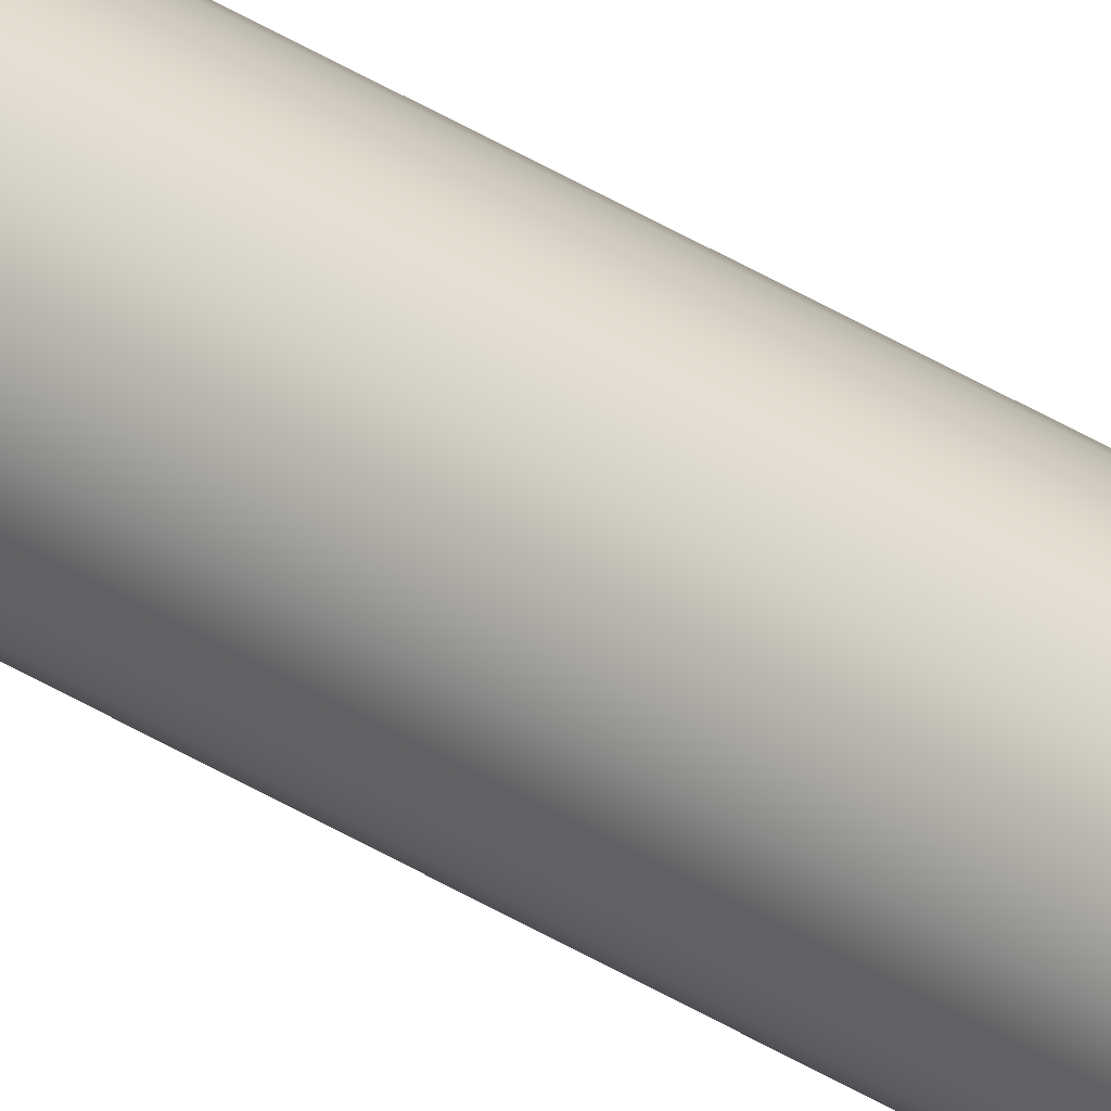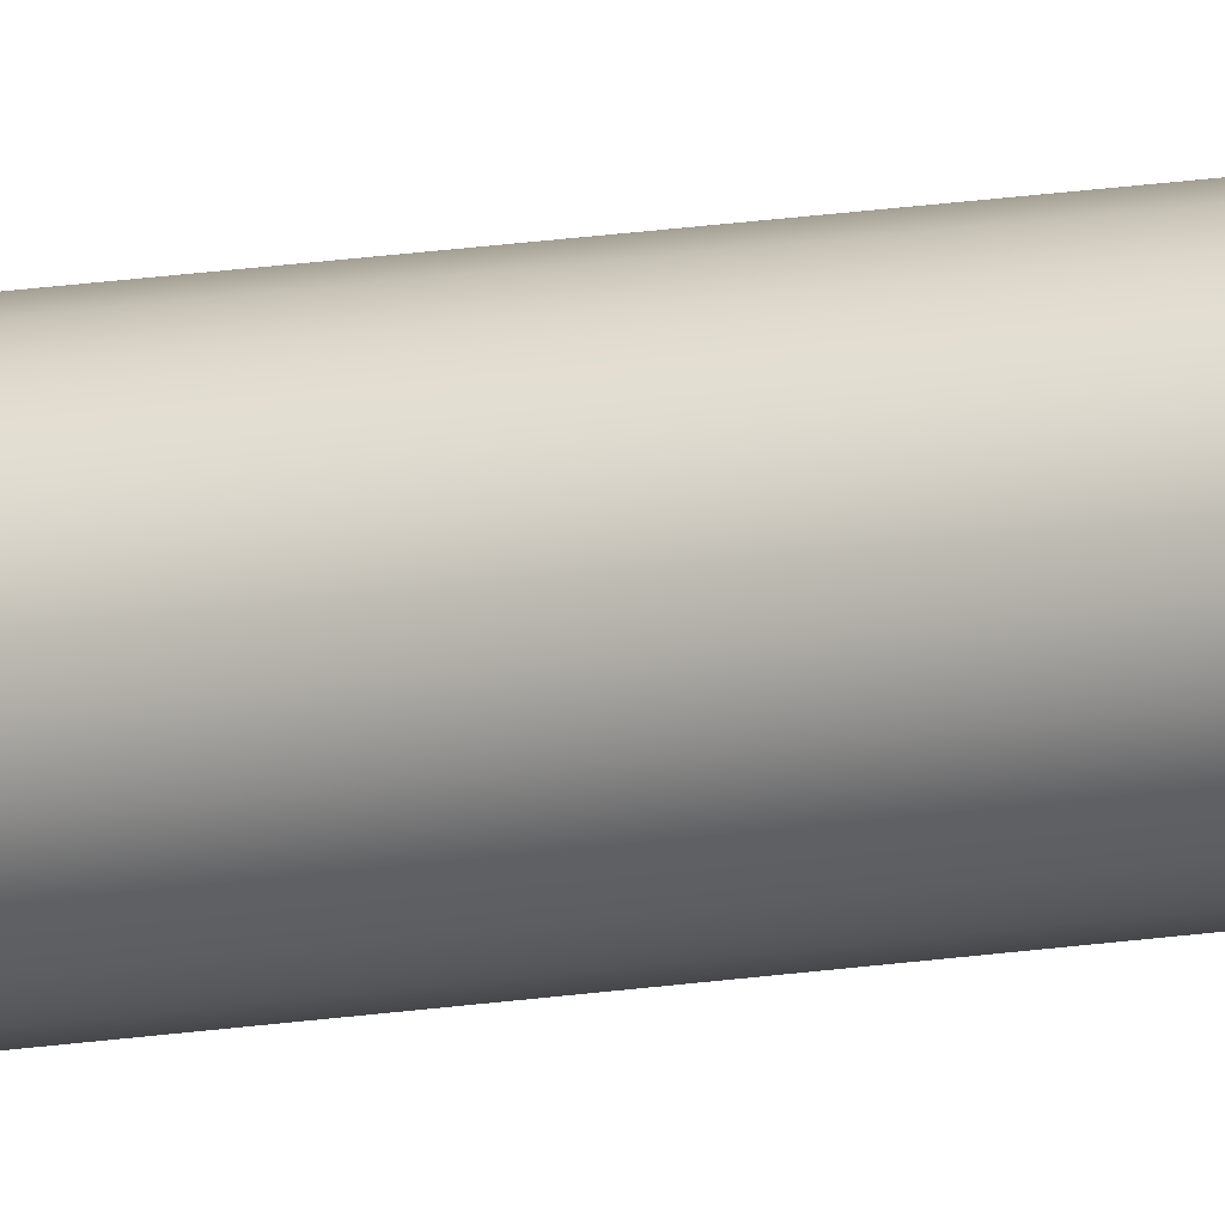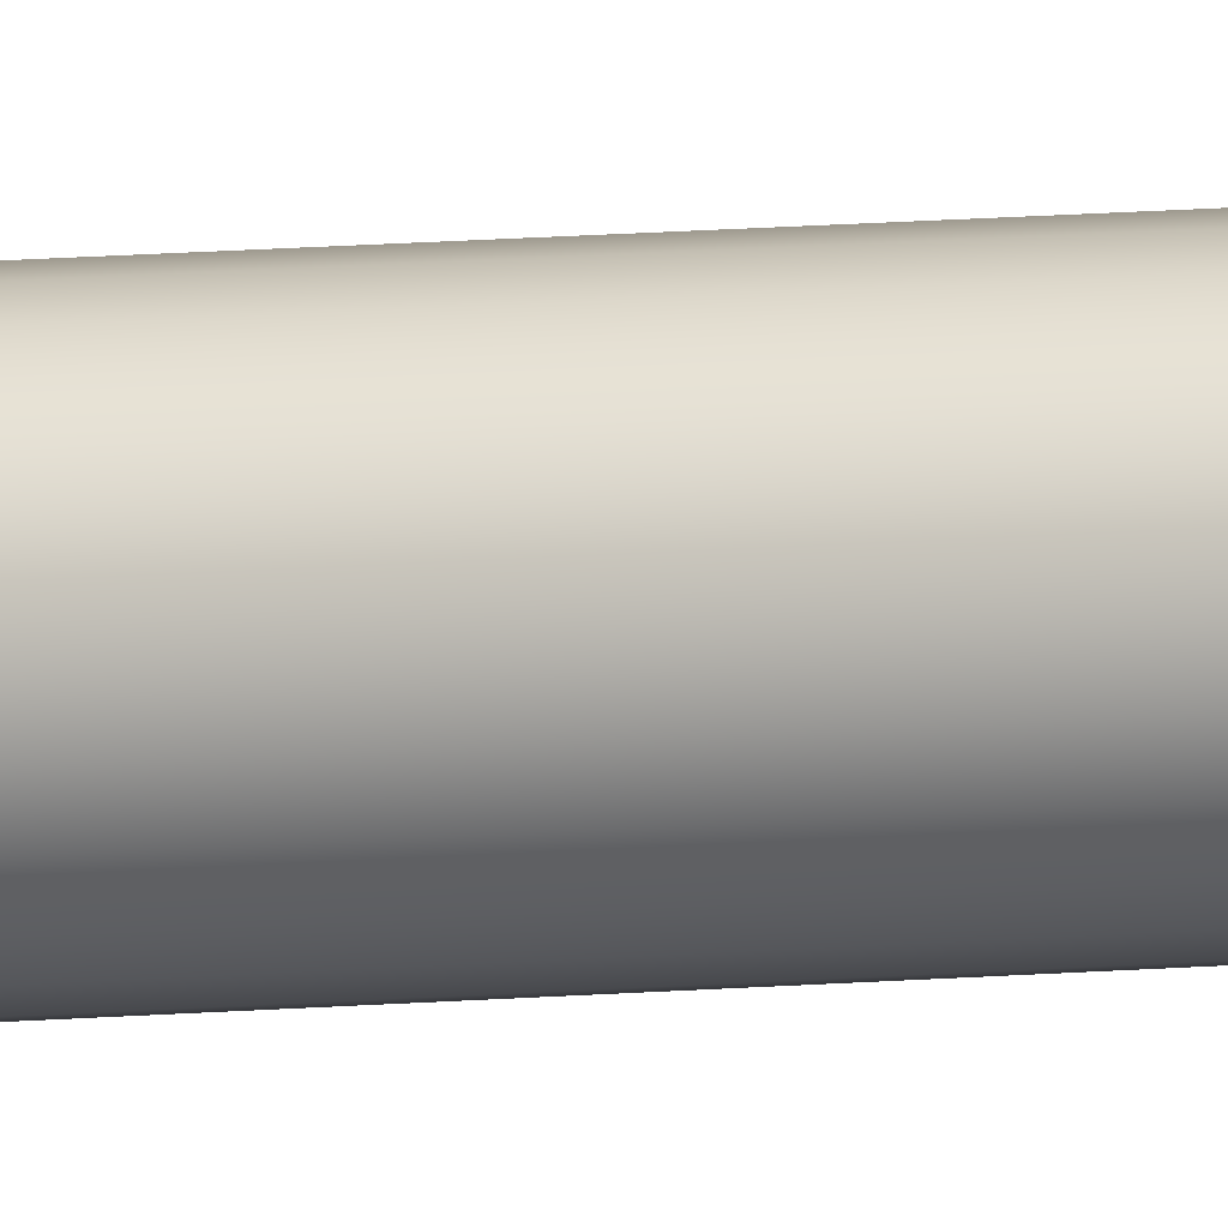
<metadata>
{"format":"obj","ext":"obj","renderer":"f3d","projection":"perspective","resolution":1024,"background":"white","views":[{"elev":34.0,"azim":131.8,"up":"+Y"},{"elev":5.6,"azim":45.7,"up":"+Y"},{"elev":3.5,"azim":-126.1,"up":"+Y"}]}
</metadata>
<code>
o mesh262/mesh262-geometry#mesh262-geometry
v 0.2217 0.2964 -0.2967
v 0.2217 0.2953 -0.2967
v 0.2216 0.2958 -0.2967
v 0.2219 0.2969 -0.2967
v 0.2219 0.2948 -0.2967
v 0.2223 0.2973 -0.2967
v 0.2223 0.2943 -0.2967
v 0.2227 0.2976 -0.2967
v 0.2219 0.2969 0.2162
v 0.2217 0.2964 0.2162
v 0.2227 0.294 -0.2967
v 0.2232 0.2978 -0.2967
v 0.2216 0.2958 0.2162
v 0.2223 0.2973 0.2162
v 0.2232 0.2938 -0.2967
v 0.2227 0.2976 0.2162
v 0.2217 0.2953 0.2162
v 0.2219 0.2948 0.2162
v 0.2223 0.2943 0.2162
v 0.2237 0.2979 -0.2967
v 0.2232 0.2978 0.2162
v 0.2237 0.2979 0.2162
v 0.2237 0.2937 -0.2967
v 0.2232 0.2938 0.2162
v 0.2237 0.2937 0.2162
v 0.2227 0.294 0.2162
v 0.2243 0.2938 0.2162
v 0.2243 0.2978 0.2162
v 0.2243 0.2978 -0.2967
v 0.2248 0.2976 0.2162
v 0.2248 0.2976 -0.2967
v 0.2243 0.2938 -0.2967
v 0.2248 0.294 0.2162
v 0.2252 0.2943 -0.2967
v 0.2252 0.2943 0.2162
v 0.2256 0.2969 -0.2967
v 0.2252 0.2973 0.2162
v 0.2256 0.2969 0.2162
v 0.2252 0.2973 -0.2967
v 0.2248 0.294 -0.2967
v 0.2256 0.2948 0.2162
v 0.2256 0.2948 -0.2967
v 0.2258 0.2964 -0.2967
v 0.2258 0.2953 -0.2967
v 0.2258 0.2958 -0.2967
v 0.2258 0.2964 0.2162
v 0.2258 0.2953 0.2162
v 0.2258 0.2958 0.2162
f 1 2 3
f 2 1 4
f 2 4 5
f 5 4 6
f 5 6 7
f 7 6 8
f 3 2 1
f 4 1 2
f 4 9 1
f 1 10 3
f 7 8 11
f 7 6 5
f 11 8 12
f 8 6 7
f 5 4 2
f 2 13 3
f 9 1 10
f 1 9 4
f 10 1 9
f 14 4 9
f 4 14 6
f 9 4 14
f 10 3 13
f 3 10 1
f 13 3 10
f 11 12 15
f 6 4 5
f 11 8 7
f 12 8 11
f 14 8 6
f 6 8 14
f 16 12 8
f 6 14 4
f 13 2 17
f 17 2 13
f 10 18 9
f 9 18 10
f 14 19 9
f 20 21 22
f 12 20 21
f 22 21 20
f 12 16 21
f 8 12 16
f 21 16 12
f 13 10 17
f 18 17 10
f 19 18 9
f 3 13 2
f 15 20 23
f 15 12 11
f 23 20 15
f 24 11 15
f 15 11 24
f 25 15 23
f 23 15 25
f 26 7 11
f 11 7 26
f 7 18 5
f 5 18 7
f 8 14 16
f 16 14 8
f 21 20 12
f 2 17 5
f 18 7 19
f 19 7 18
f 17 5 18
f 18 5 17
f 17 10 13
f 10 17 18
f 9 18 19
f 9 19 14
f 14 19 26
f 26 19 14
f 16 26 24
f 16 24 21
f 21 24 25
f 16 26 14
f 24 26 16
f 21 24 16
f 21 25 22
f 22 27 28
f 22 25 21
f 20 28 29
f 28 20 22
f 29 28 20
f 22 20 28
f 29 30 31
f 30 29 28
f 28 29 30
f 20 12 15
f 29 20 23
f 5 17 2
f 15 12 20
f 23 20 29
f 11 24 26
f 26 24 11
f 15 25 24
f 24 25 15
f 23 25 32
f 7 26 19
f 19 26 7
f 14 26 16
f 25 32 27
f 27 32 25
f 33 34 35
f 22 25 27
f 25 24 21
f 27 25 22
f 28 27 33
f 28 27 22
f 31 30 29
f 36 37 38
f 37 36 39
f 38 37 36
f 39 36 37
f 31 37 39
f 37 31 30
f 30 31 37
f 30 33 28
f 23 29 32
f 34 39 40
f 34 33 40
f 40 33 34
f 40 27 32
f 32 27 40
f 41 34 42
f 32 25 23
f 33 40 27
f 35 34 33
f 27 40 33
f 34 41 35
f 30 33 35
f 37 35 41
f 33 27 28
f 35 33 30
f 35 41 34
f 30 35 37
f 37 35 30
f 28 33 30
f 37 41 38
f 38 41 37
f 42 36 43
f 44 43 45
f 36 39 34
f 43 36 42
f 39 37 31
f 43 38 46
f 38 43 36
f 46 38 43
f 36 43 38
f 38 41 47
f 32 31 40
f 40 39 34
f 32 29 23
f 40 31 32
f 34 39 36
f 34 36 42
f 31 29 32
f 39 31 40
f 32 29 31
f 40 31 39
f 42 34 41
f 41 47 42
f 44 42 47
f 44 48 47
f 48 44 45
f 47 48 44
f 45 44 48
f 42 47 41
f 46 47 48
f 41 35 37
f 47 41 38
f 48 47 46
f 46 47 38
f 45 46 48
f 48 46 45
f 42 43 44
f 42 36 34
f 44 43 42
f 45 43 44
f 38 47 46
f 46 45 43
f 43 45 46
f 47 42 44

</code>
